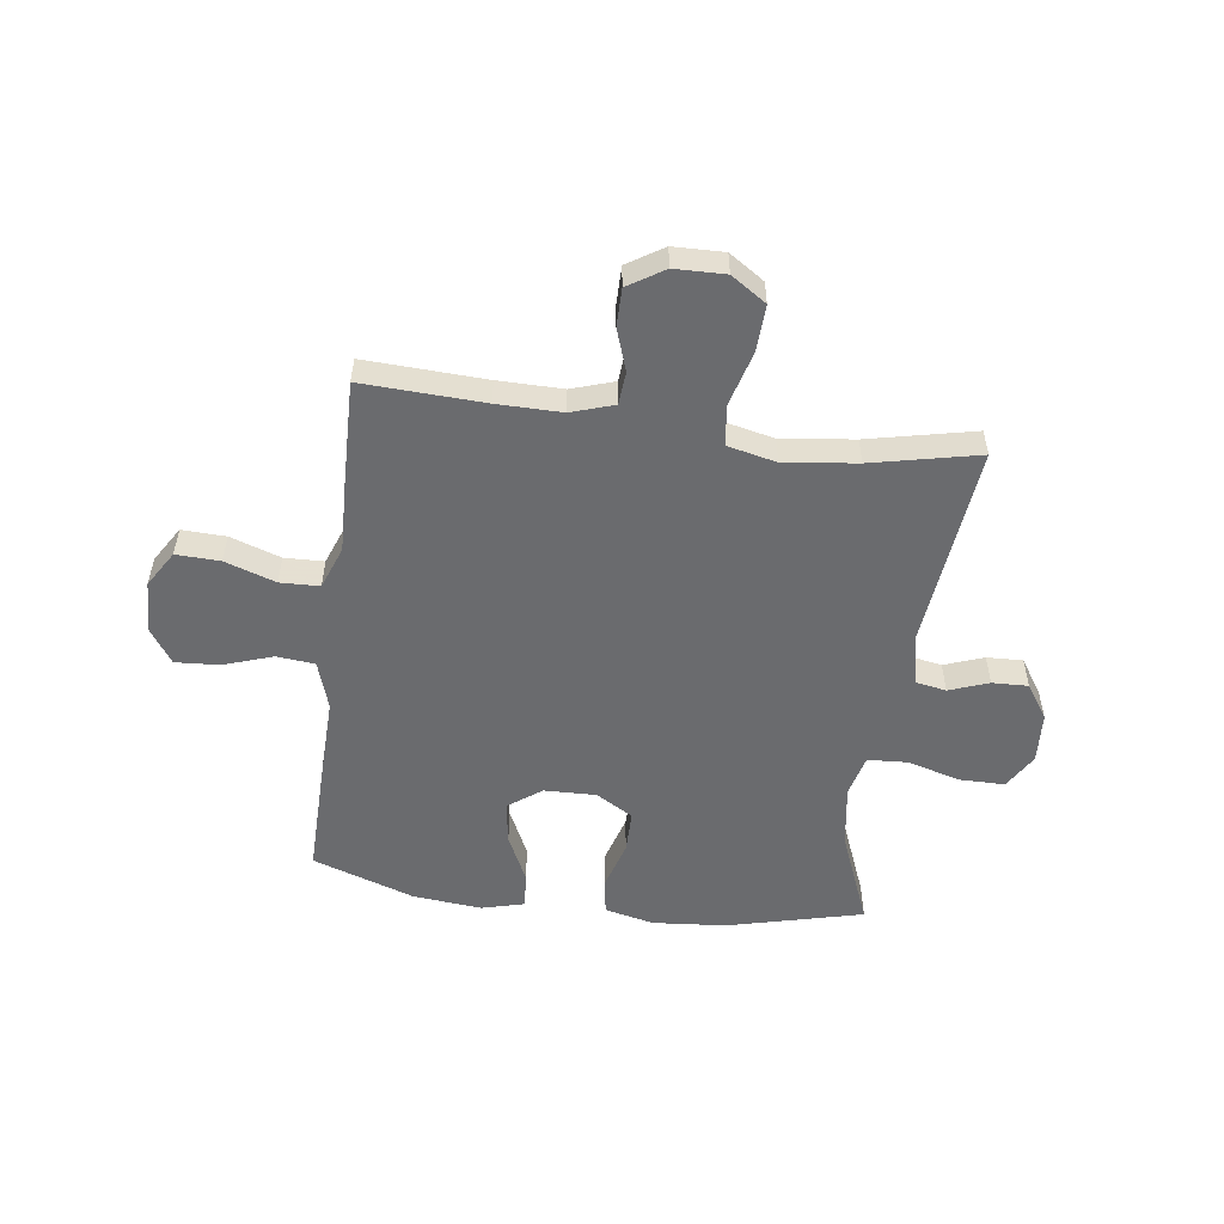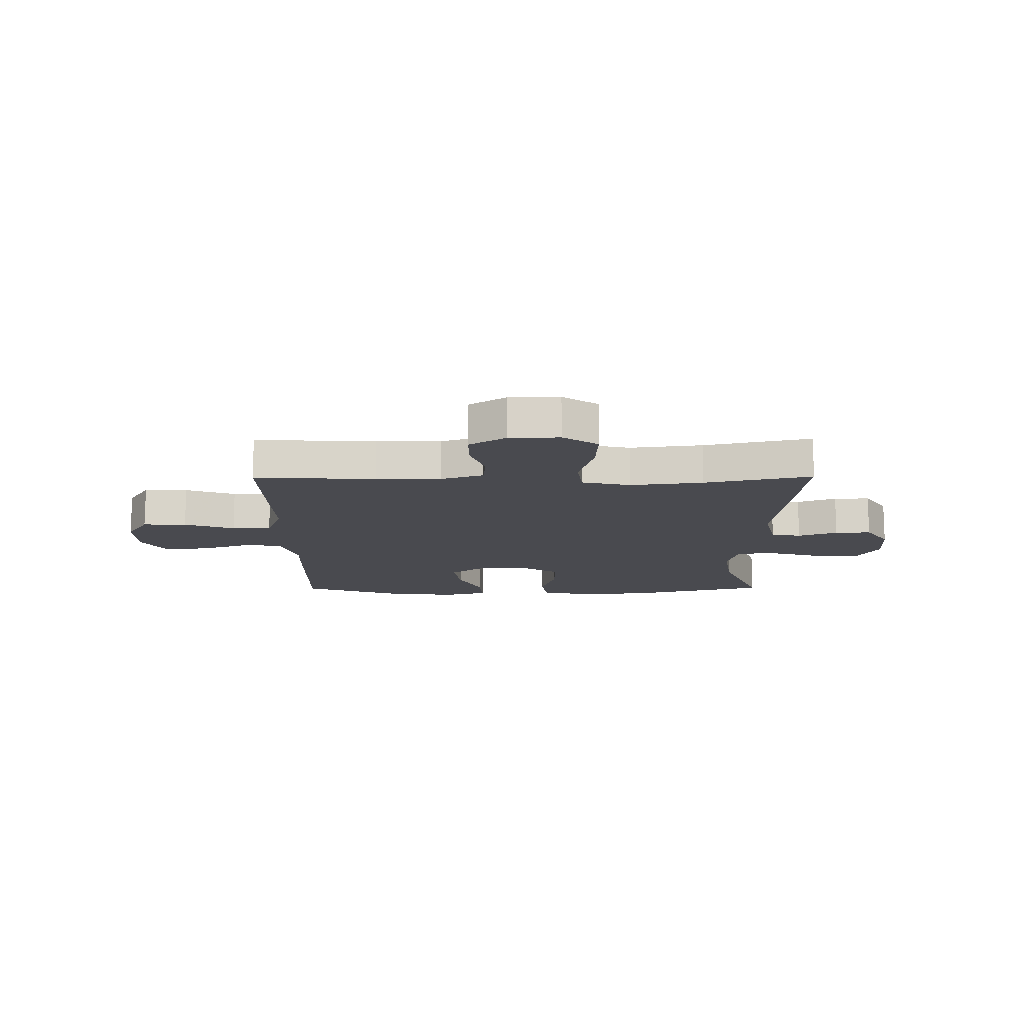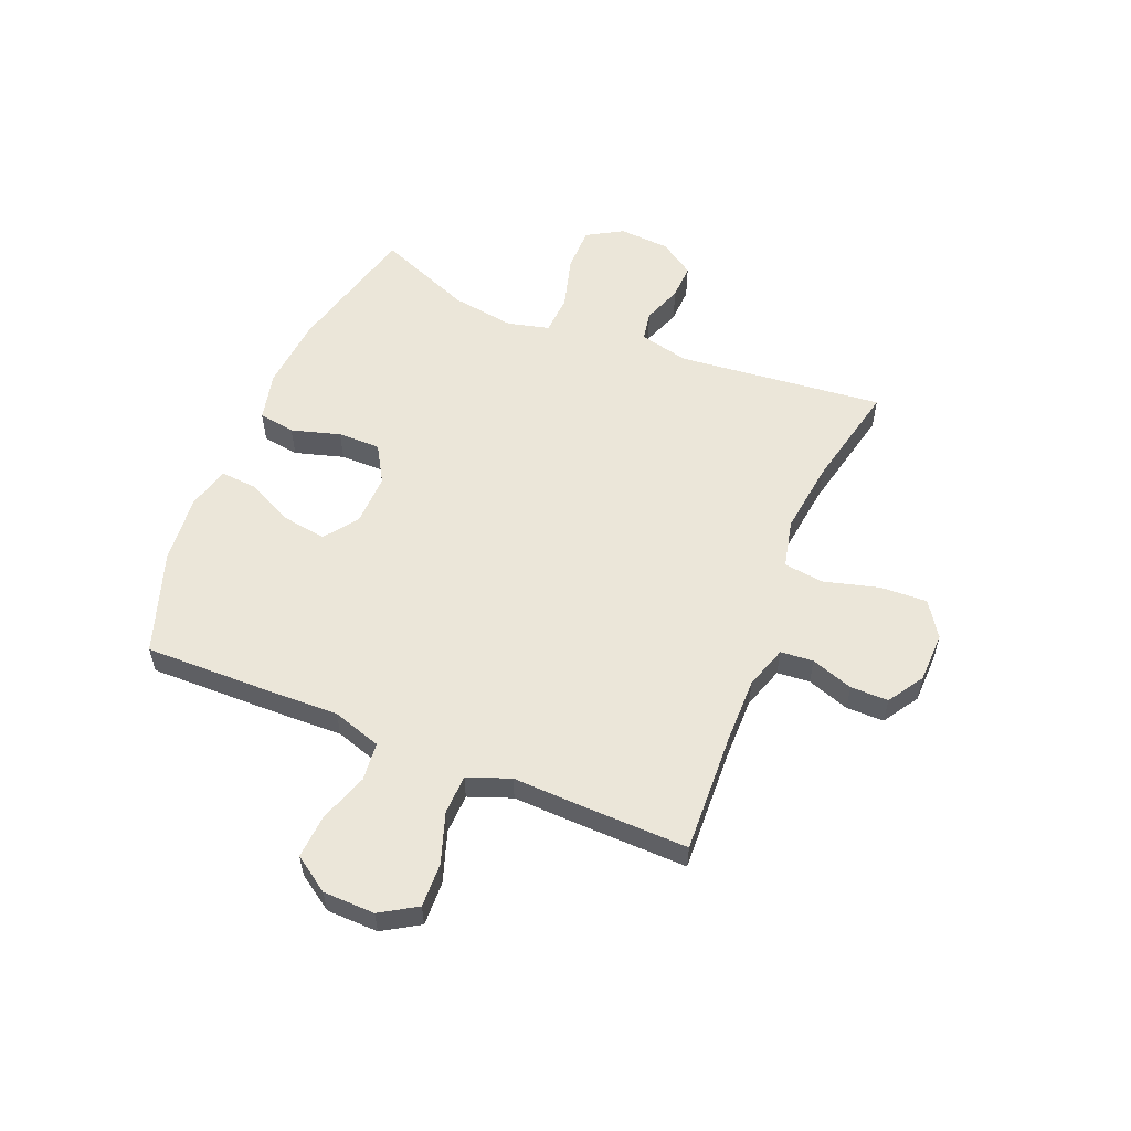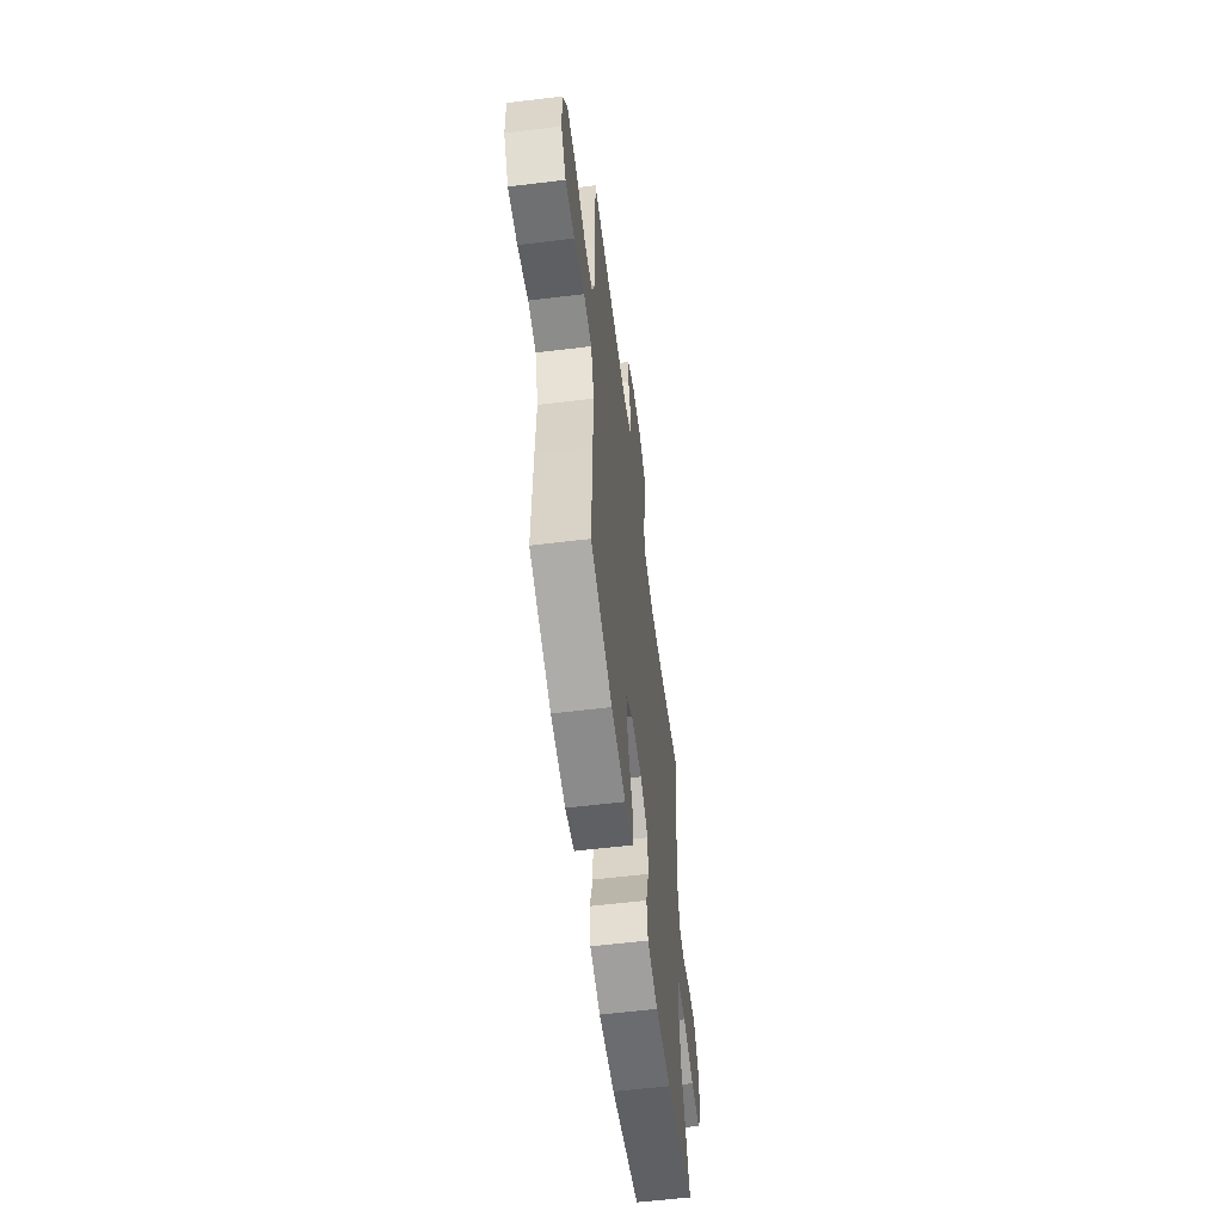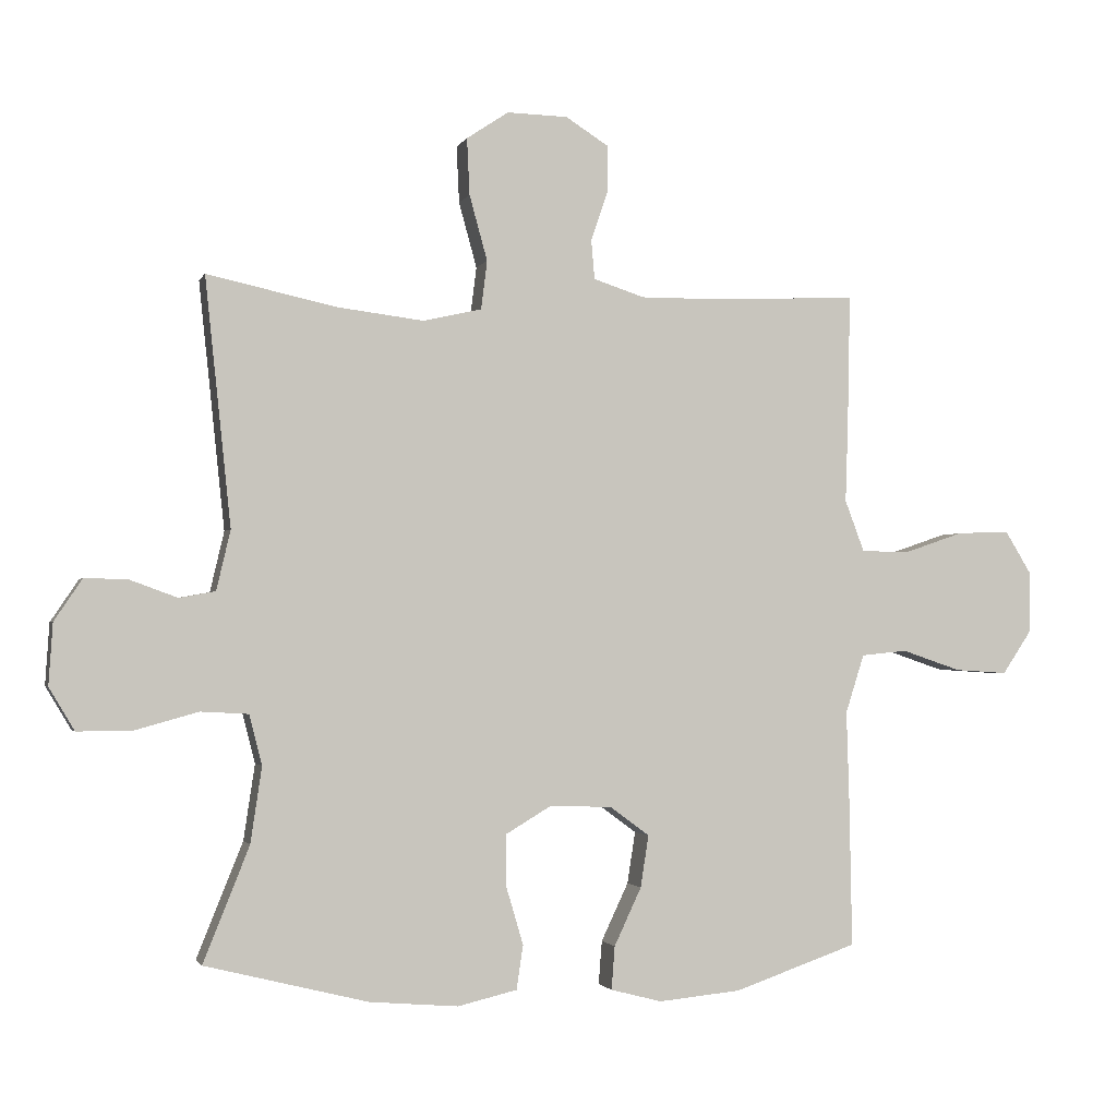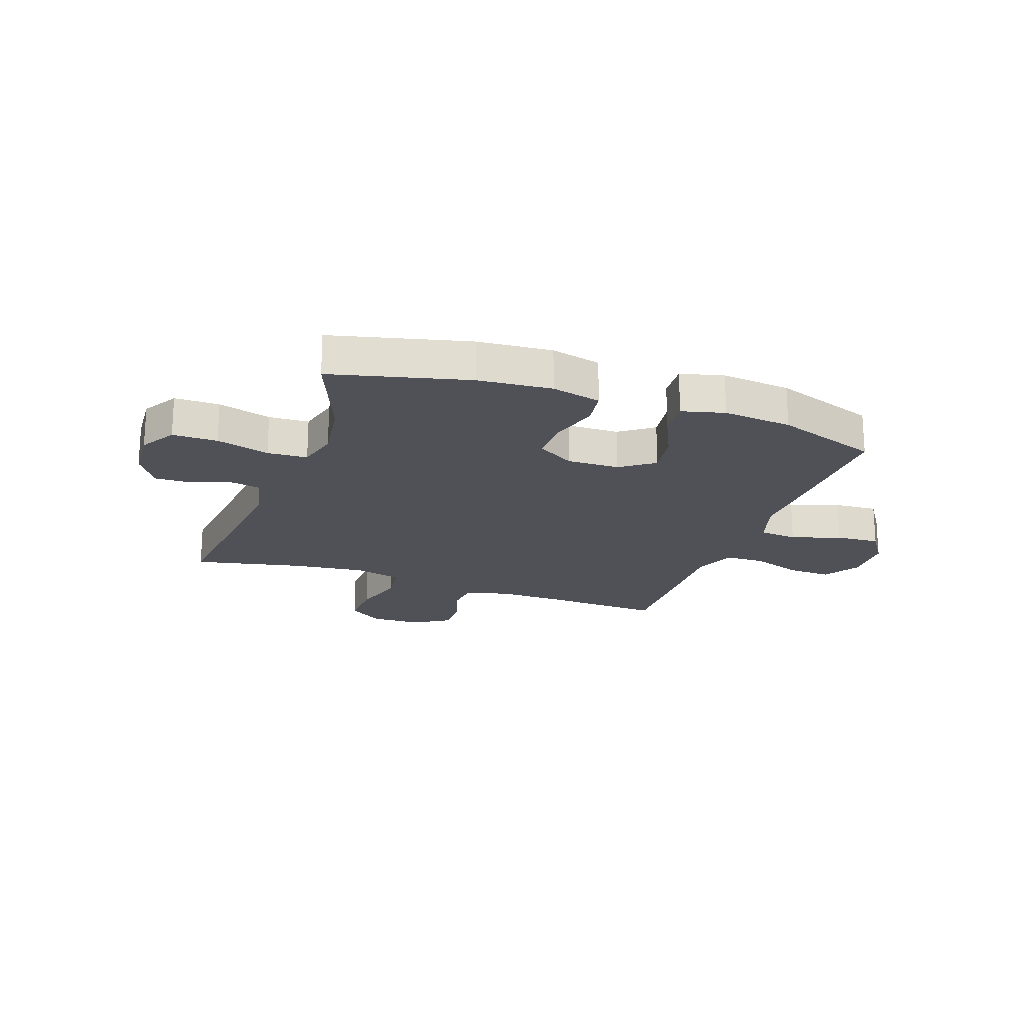
<metadata>
{"format":"obj","ext":"obj","renderer":"f3d","projection":"perspective","resolution":1024,"background":"white","views":[{"elev":-53.4,"azim":-7.6,"up":"+Y"},{"elev":-13.6,"azim":0.5,"up":"+Y"},{"elev":56.1,"azim":-67.6,"up":"+Y"},{"elev":-58.4,"azim":-82.8,"up":"+Z"},{"elev":-1.9,"azim":164.9,"up":"+Z"},{"elev":-20.4,"azim":160.4,"up":"+Y"}]}
</metadata>
<code>
v -0.5 0.07 0.5
v -0.281 0.07 0.49
v -0.165 0.07 0.489
v -0.088 0.07 0.514
v -0.083 0.07 0.573
v -0.109 0.07 0.649
v -0.109 0.07 0.717
v -0.044 0.07 0.758
v 0.047 0.07 0.76
v 0.11 0.07 0.718
v 0.106 0.07 0.633
v 0.079 0.07 0.535
v 0.088 0.07 0.462
v 0.176 0.07 0.442
v 0.307 0.07 0.458
v 0.5 0.07 0.5
v 0.461 0.07 0.129
v 0.482 0.07 0.039
v 0.536 0.07 0.029
v 0.607 0.07 0.055
v 0.672 0.07 0.057
v 0.714 0.07 -0.006
v 0.72 0.07 -0.098
v 0.682 0.07 -0.162
v 0.601 0.07 -0.162
v 0.505 0.07 -0.135
v 0.433 0.07 -0.139
v 0.414 0.07 -0.214
v 0.431 0.07 -0.328
v 0.5 0.07 -0.5
v 0.255 0.07 -0.561
v 0.122 0.07 -0.572
v 0.033 0.07 -0.551
v 0.023 0.07 -0.485
v 0.049 0.07 -0.397
v 0.049 0.07 -0.32
v -0.018 0.07 -0.28
v -0.112 0.07 -0.282
v -0.172 0.07 -0.326
v -0.16 0.07 -0.404
v -0.119 0.07 -0.491
v -0.114 0.07 -0.556
v -0.191 0.07 -0.576
v -0.315 0.07 -0.564
v -0.5 0.07 -0.5
v -0.496 0.07 -0.277
v -0.492 0.07 -0.143
v -0.52 0.07 -0.055
v -0.589 0.07 -0.048
v -0.678 0.07 -0.078
v -0.757 0.07 -0.083
v -0.8 0.07 -0.019
v -0.802 0.07 0.074
v -0.762 0.07 0.139
v -0.683 0.07 0.136
v -0.592 0.07 0.105
v -0.521 0.07 0.107
v -0.492 0.07 0.184
v -0.496 0.07 0.302
v -0.5 0 0.5
v -0.281 0 0.49
v -0.165 0 0.489
v -0.088 0 0.514
v -0.083 0 0.573
v -0.109 0 0.649
v -0.109 0 0.717
v -0.044 0 0.758
v 0.047 0 0.76
v 0.11 0 0.718
v 0.106 0 0.633
v 0.079 0 0.535
v 0.088 0 0.462
v 0.176 0 0.442
v 0.307 0 0.458
v 0.5 0 0.5
v 0.461 0 0.129
v 0.482 0 0.039
v 0.536 0 0.029
v 0.607 0 0.055
v 0.672 0 0.057
v 0.714 0 -0.006
v 0.72 0 -0.098
v 0.682 0 -0.162
v 0.601 0 -0.162
v 0.505 0 -0.135
v 0.433 0 -0.139
v 0.414 0 -0.214
v 0.431 0 -0.328
v 0.5 0 -0.5
v 0.255 0 -0.561
v 0.122 0 -0.572
v 0.033 0 -0.551
v 0.023 0 -0.485
v 0.049 0 -0.397
v 0.049 0 -0.32
v -0.018 0 -0.28
v -0.112 0 -0.282
v -0.172 0 -0.326
v -0.16 0 -0.404
v -0.119 0 -0.491
v -0.114 0 -0.556
v -0.191 0 -0.576
v -0.315 0 -0.564
v -0.5 0 -0.5
v -0.496 0 -0.277
v -0.492 0 -0.143
v -0.52 0 -0.055
v -0.589 0 -0.048
v -0.678 0 -0.078
v -0.757 0 -0.083
v -0.8 0 -0.019
v -0.802 0 0.074
v -0.762 0 0.139
v -0.683 0 0.136
v -0.592 0 0.105
v -0.521 0 0.107
v -0.492 0 0.184
v -0.496 0 0.302
f 58 59 1 2
f 57 58 2 3
f 54 55 56
f 53 54 56
f 52 53 56
f 51 52 56
f 50 51 56
f 49 50 56
f 48 49 56 57
f 57 3 4
f 48 57 4
f 47 48 4
f 45 46 47
f 44 45 47
f 43 44 47
f 42 43 47
f 41 42 47
f 40 41 47
f 39 40 47
f 38 39 47 4
f 33 34 35
f 32 33 35
f 31 32 35
f 30 31 35
f 29 30 35
f 28 29 35 36
f 27 28 36 37
f 24 25 26
f 23 24 26
f 22 23 26
f 21 22 26
f 20 21 26
f 19 20 26
f 18 19 26 27
f 38 4 5
f 37 38 5
f 27 37 5
f 18 27 5
f 17 18 5
f 10 11 12
f 9 10 12
f 8 9 12
f 7 8 12
f 6 7 12
f 5 6 12
f 5 12 13
f 17 5 13
f 15 16 17
f 14 15 17
f 13 14 17
f 61 60 118 117
f 62 61 117 116
f 115 114 113
f 115 113 112
f 115 112 111
f 115 111 110
f 115 110 109
f 115 109 108
f 116 115 108 107
f 63 62 116
f 63 116 107
f 63 107 106
f 106 105 104
f 106 104 103
f 106 103 102
f 106 102 101
f 106 101 100
f 106 100 99
f 106 99 98
f 63 106 98 97
f 94 93 92
f 94 92 91
f 94 91 90
f 94 90 89
f 94 89 88
f 95 94 88 87
f 96 95 87 86
f 85 84 83
f 85 83 82
f 85 82 81
f 85 81 80
f 85 80 79
f 85 79 78
f 86 85 78 77
f 64 63 97
f 64 97 96
f 64 96 86
f 64 86 77
f 64 77 76
f 71 70 69
f 71 69 68
f 71 68 67
f 71 67 66
f 71 66 65
f 71 65 64
f 72 71 64
f 72 64 76
f 76 75 74
f 76 74 73
f 76 73 72
f 1 60 61 2
f 2 61 62 3
f 3 62 63 4
f 4 63 64 5
f 5 64 65 6
f 6 65 66 7
f 7 66 67 8
f 8 67 68 9
f 9 68 69 10
f 10 69 70 11
f 11 70 71 12
f 12 71 72 13
f 13 72 73 14
f 14 73 74 15
f 15 74 75 16
f 16 75 76 17
f 17 76 77 18
f 18 77 78 19
f 19 78 79 20
f 20 79 80 21
f 21 80 81 22
f 22 81 82 23
f 23 82 83 24
f 24 83 84 25
f 25 84 85 26
f 26 85 86 27
f 27 86 87 28
f 28 87 88 29
f 29 88 89 30
f 30 89 90 31
f 31 90 91 32
f 32 91 92 33
f 33 92 93 34
f 34 93 94 35
f 35 94 95 36
f 36 95 96 37
f 37 96 97 38
f 38 97 98 39
f 39 98 99 40
f 40 99 100 41
f 41 100 101 42
f 42 101 102 43
f 43 102 103 44
f 44 103 104 45
f 45 104 105 46
f 46 105 106 47
f 47 106 107 48
f 48 107 108 49
f 49 108 109 50
f 50 109 110 51
f 51 110 111 52
f 52 111 112 53
f 53 112 113 54
f 54 113 114 55
f 55 114 115 56
f 56 115 116 57
f 57 116 117 58
f 58 117 118 59
f 59 118 60 1

</code>
